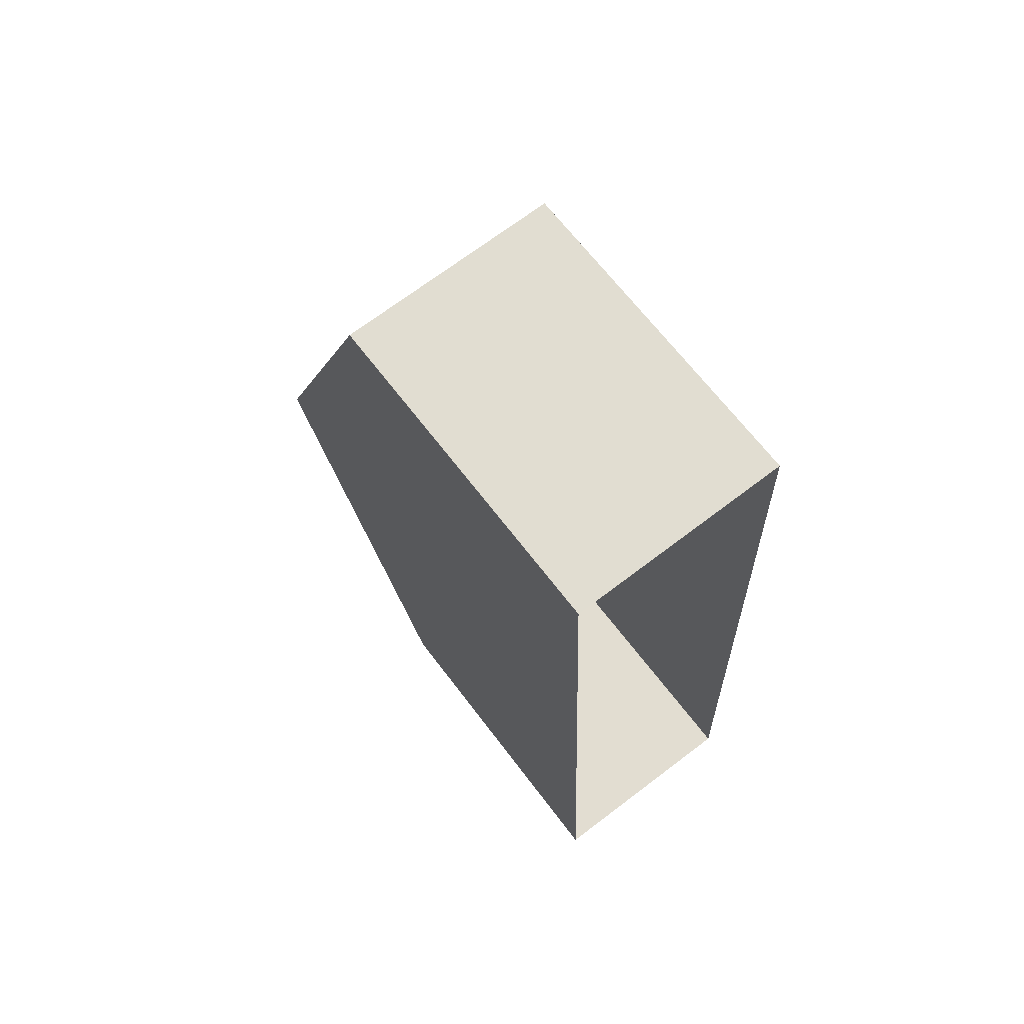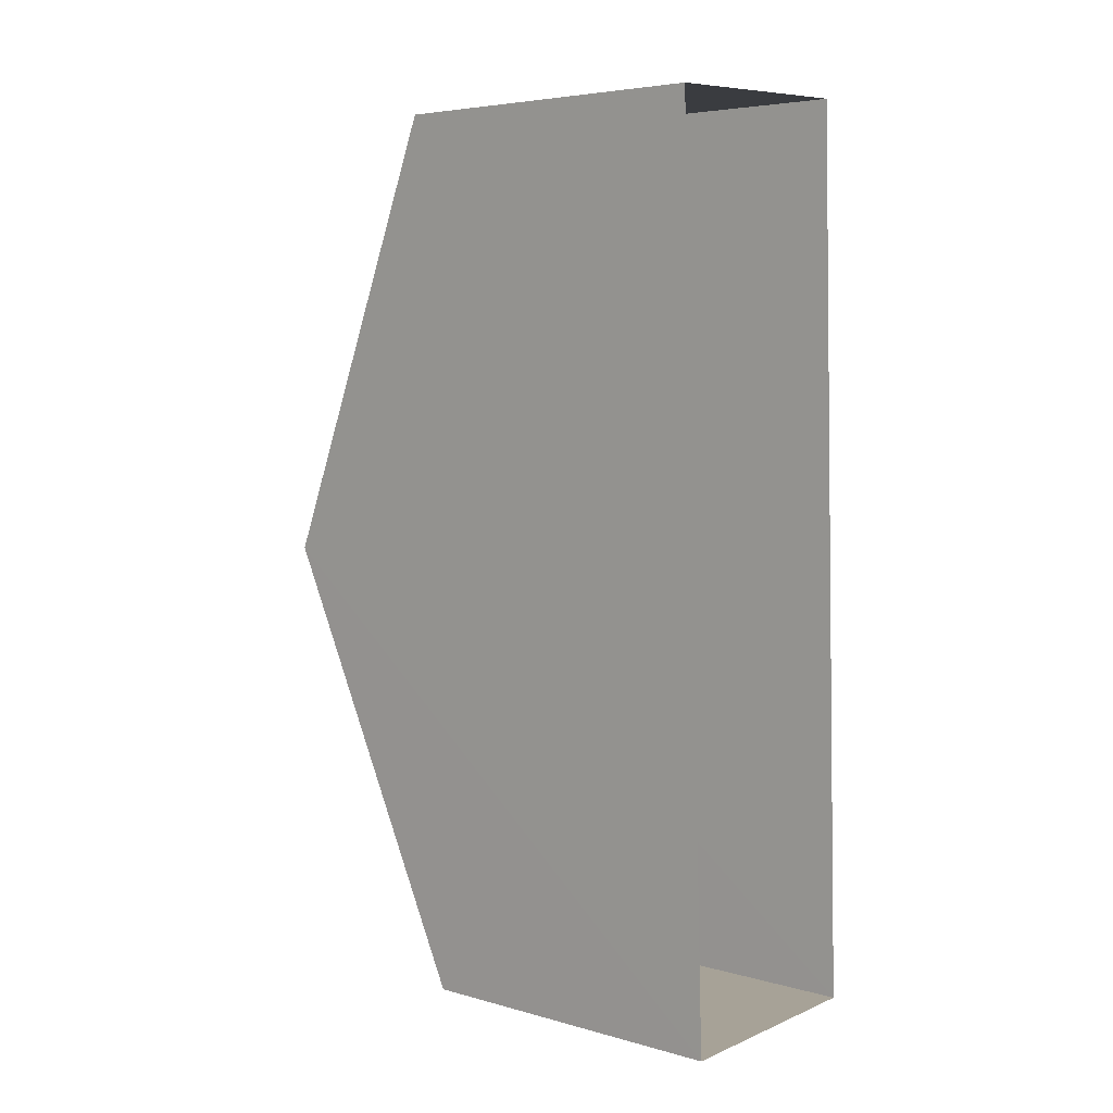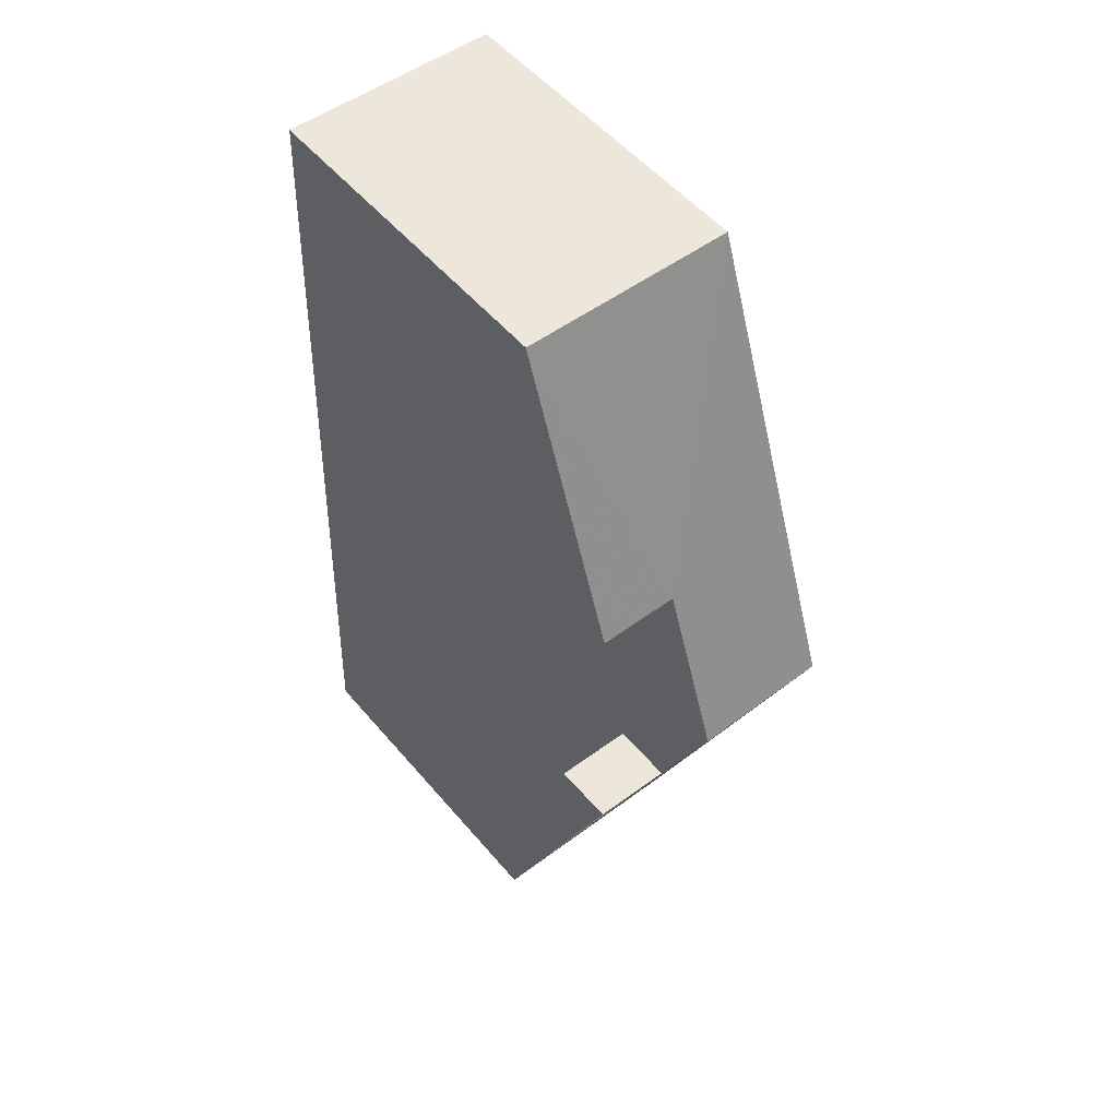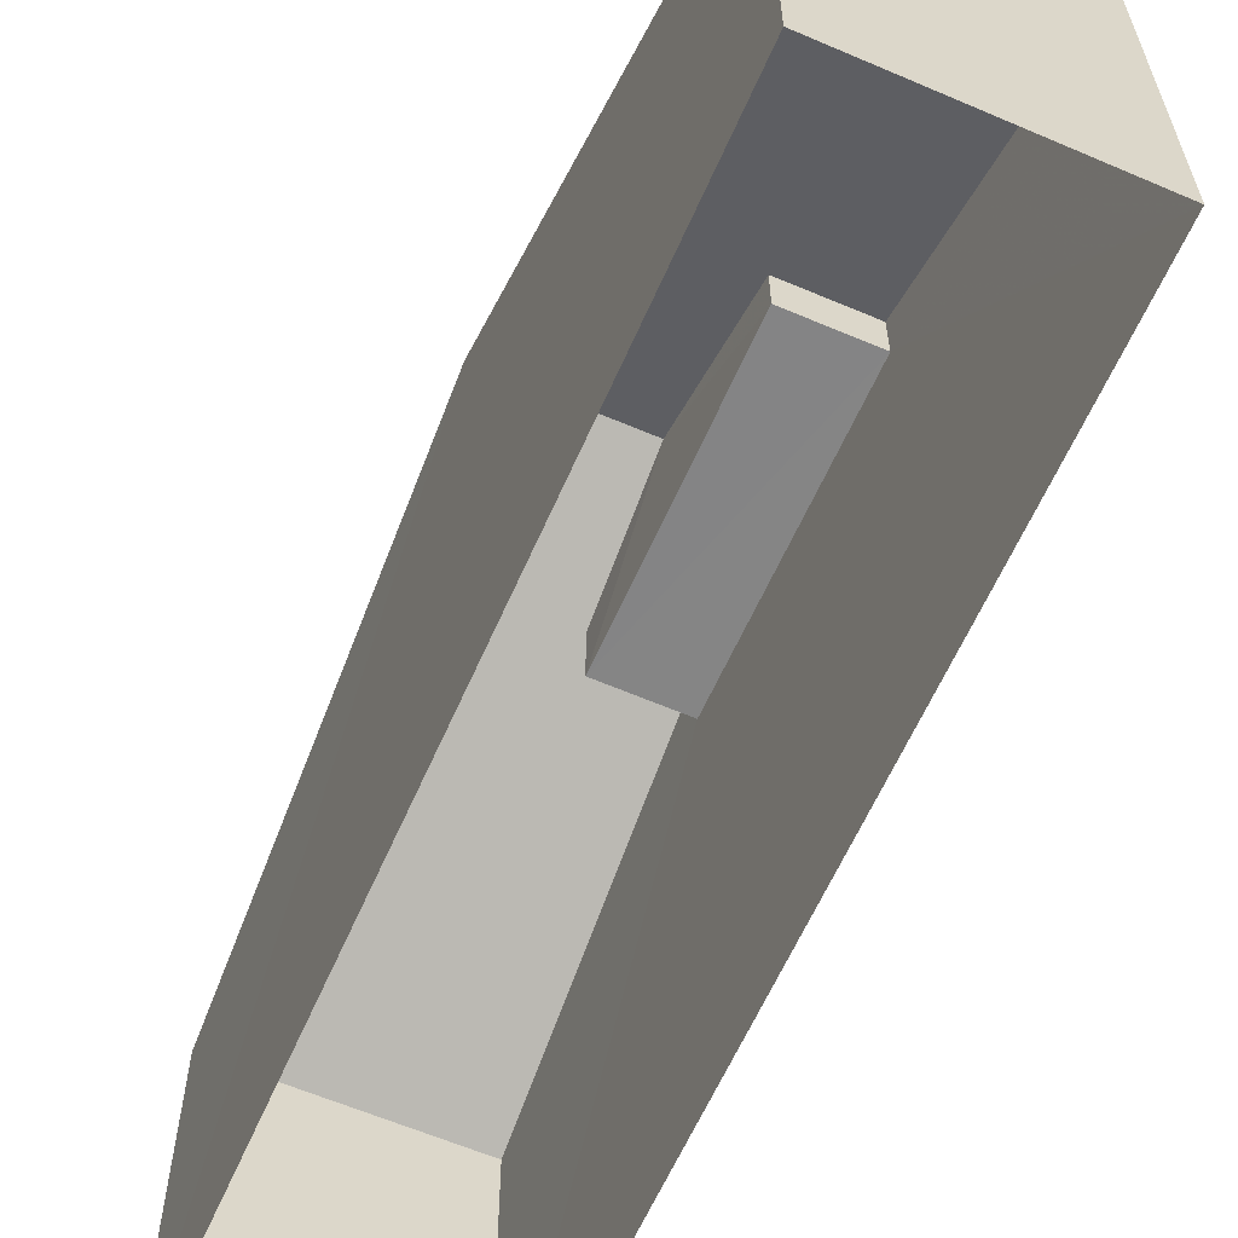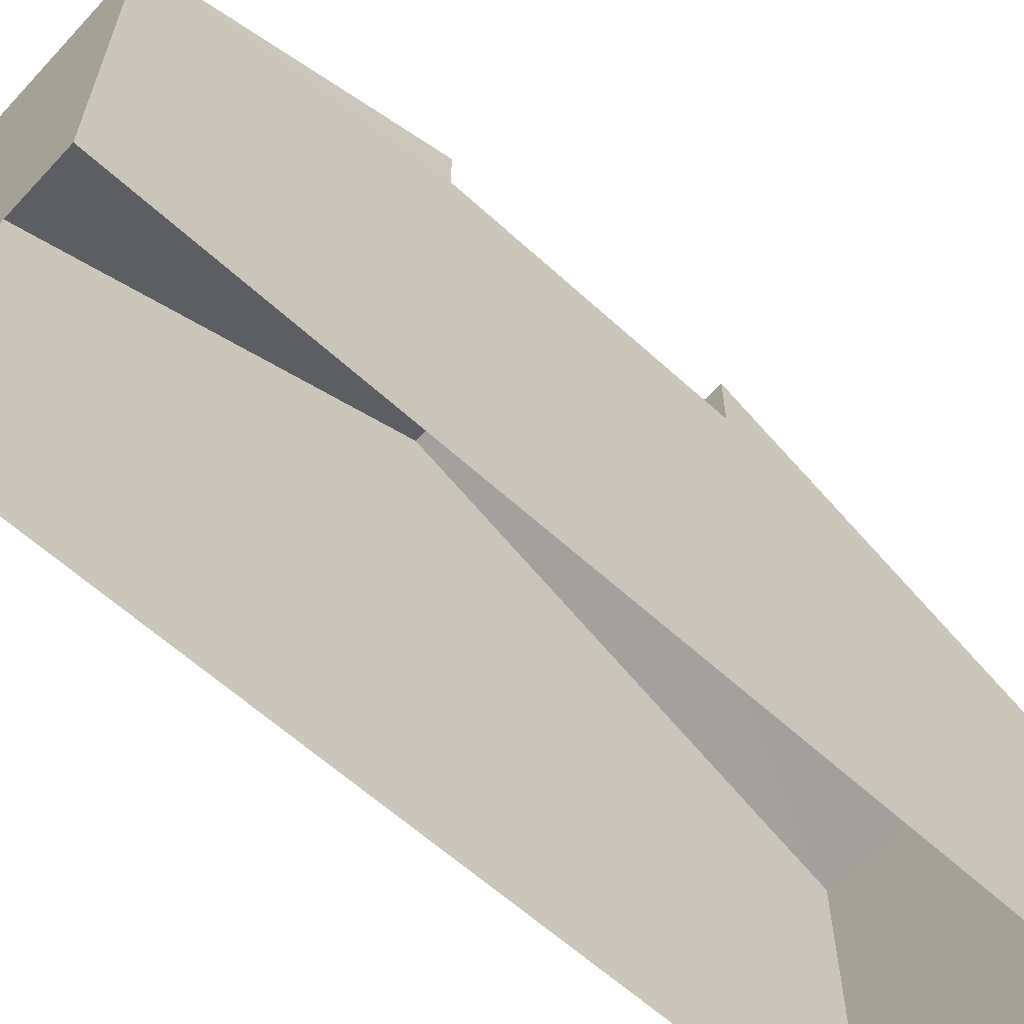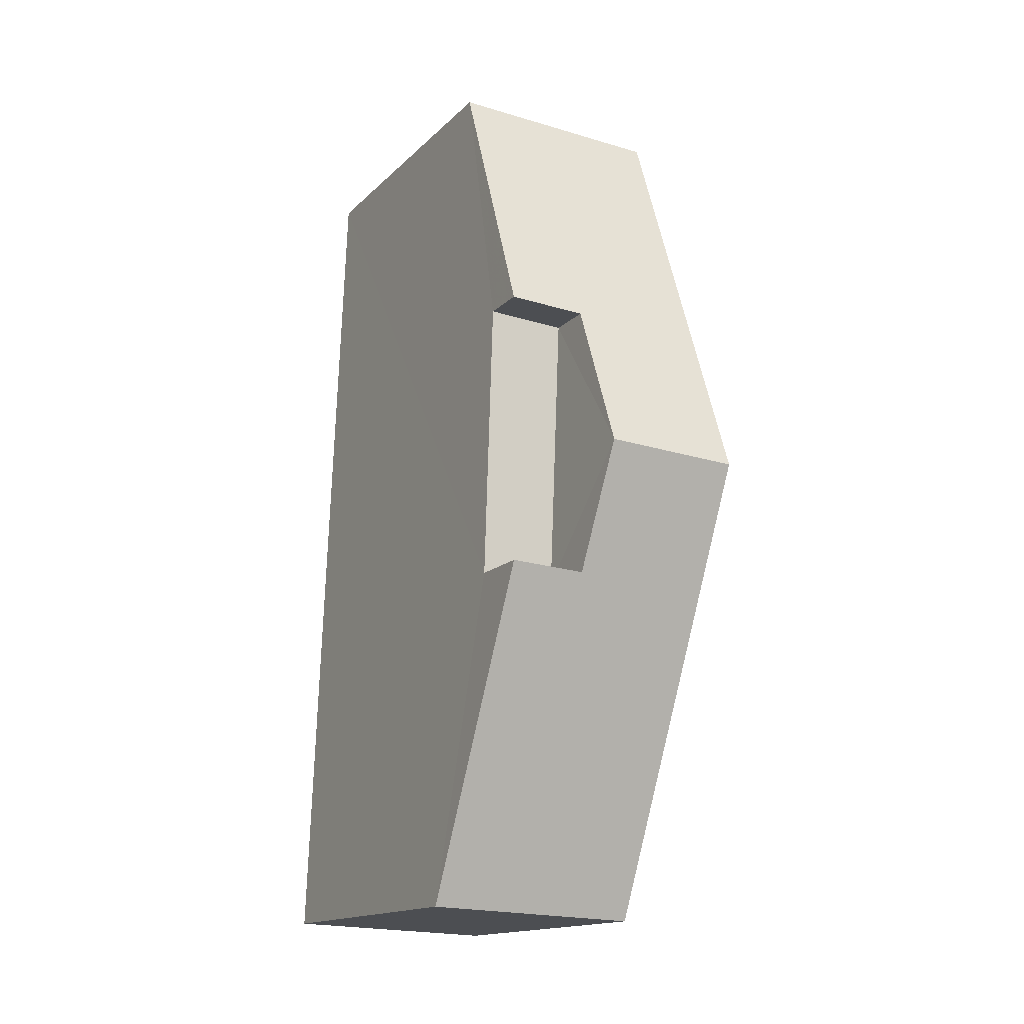
<metadata>
{"format":"obj","ext":"obj","renderer":"f3d","projection":"perspective","resolution":1024,"background":"white","views":[{"elev":66.6,"azim":142.9,"up":"+Y"},{"elev":5.2,"azim":131.2,"up":"+Y"},{"elev":53.7,"azim":-39.3,"up":"+Y"},{"elev":-61.7,"azim":154.3,"up":"+Z"},{"elev":-61.3,"azim":-135.0,"up":"+Z"},{"elev":-15.8,"azim":-28.8,"up":"+Y"}]}
</metadata>
<code>
v -3.723e+05 -1.035e+05 32.04
v -3.723e+05 -1.034e+05 32.04
v -3.723e+05 -1.034e+05 32.04
v -3.723e+05 -1.035e+05 32.04
v -3.723e+05 -1.034e+05 40.21
v -3.723e+05 -1.035e+05 37.86
v -3.723e+05 -1.034e+05 41.13
v -3.723e+05 -1.034e+05 41.13
v -3.723e+05 -1.035e+05 37.86
v -3.723e+05 -1.034e+05 40.21
v -3.723e+05 -1.034e+05 39.95
v -3.723e+05 -1.034e+05 39.95
v -3.723e+05 -1.034e+05 37.86
v -3.723e+05 -1.034e+05 37.86
v -3.723e+05 -1.034e+05 39.16
v -3.723e+05 -1.034e+05 39.16
v -3.723e+05 -1.034e+05 39.16
v -3.723e+05 -1.034e+05 39.16
f 1 2 3
f 1 4 2
f 5 6 7
f 7 8 5
f 9 6 5
f 10 9 5
f 8 7 11
f 12 11 13
f 13 11 14
f 11 7 14
f 15 16 17
f 18 15 17
f 15 11 12
f 15 18 11
f 6 1 7
f 1 3 7
f 3 14 7
f 11 18 8
f 8 17 5
f 8 18 17
f 16 10 5
f 17 16 5
f 13 3 2
f 13 14 3
f 12 13 15
f 13 2 15
f 10 16 9
f 16 2 4
f 15 2 16
f 9 16 4
f 6 4 1
f 6 9 4

</code>
